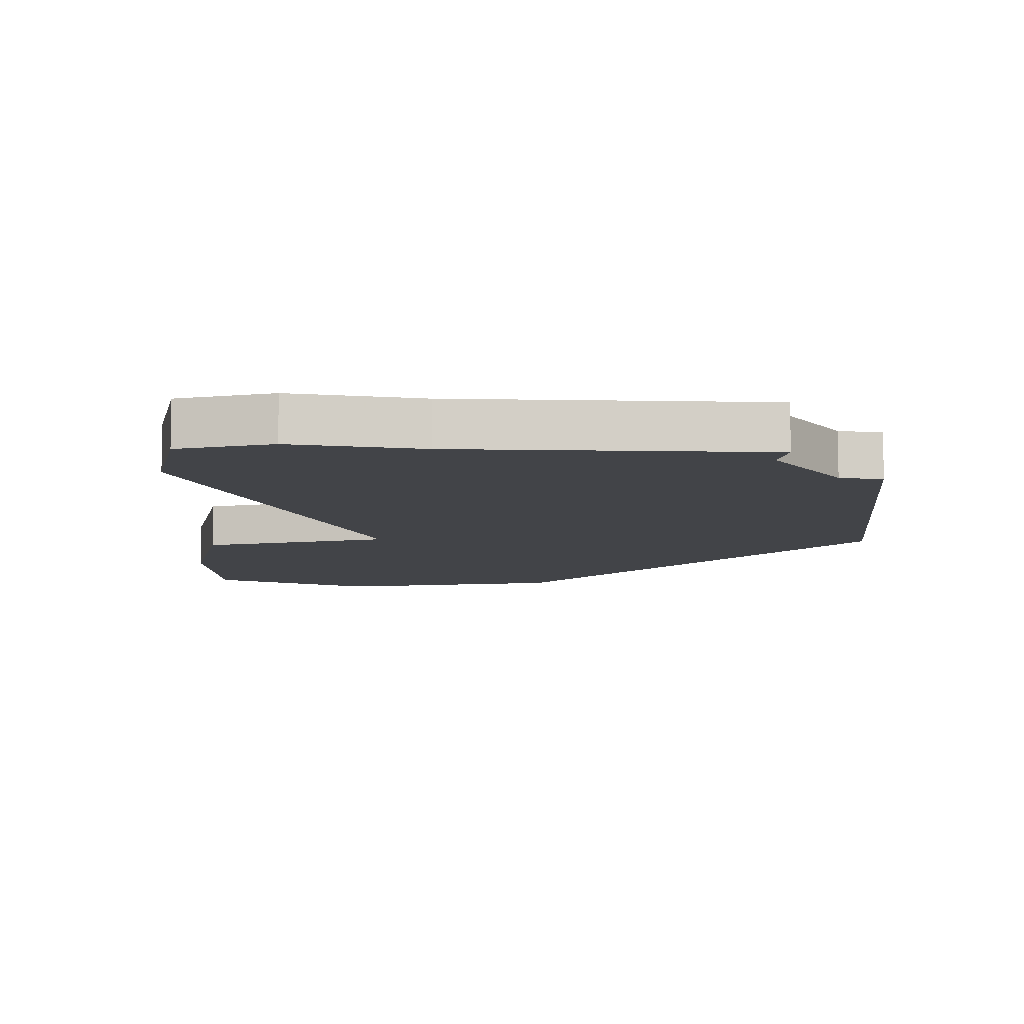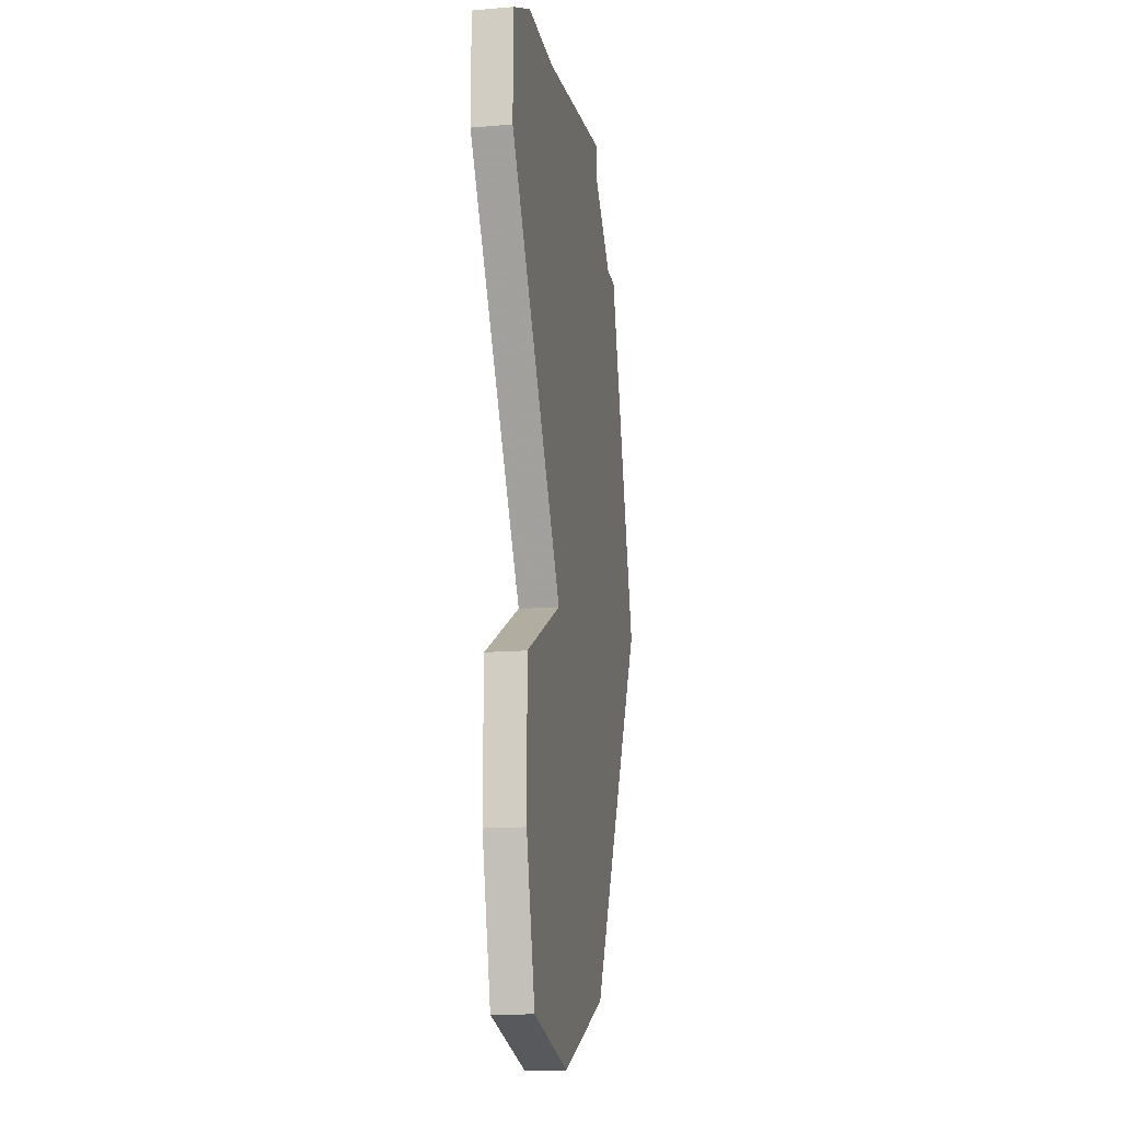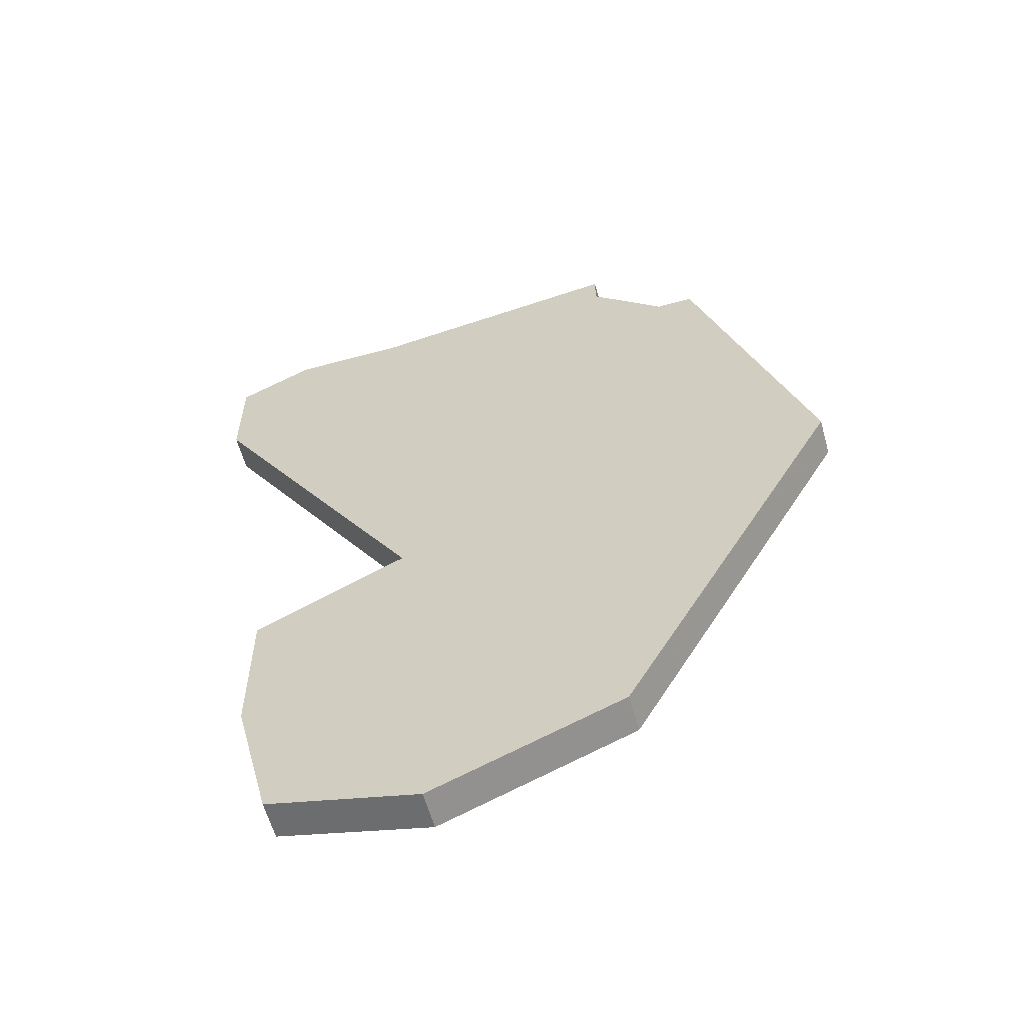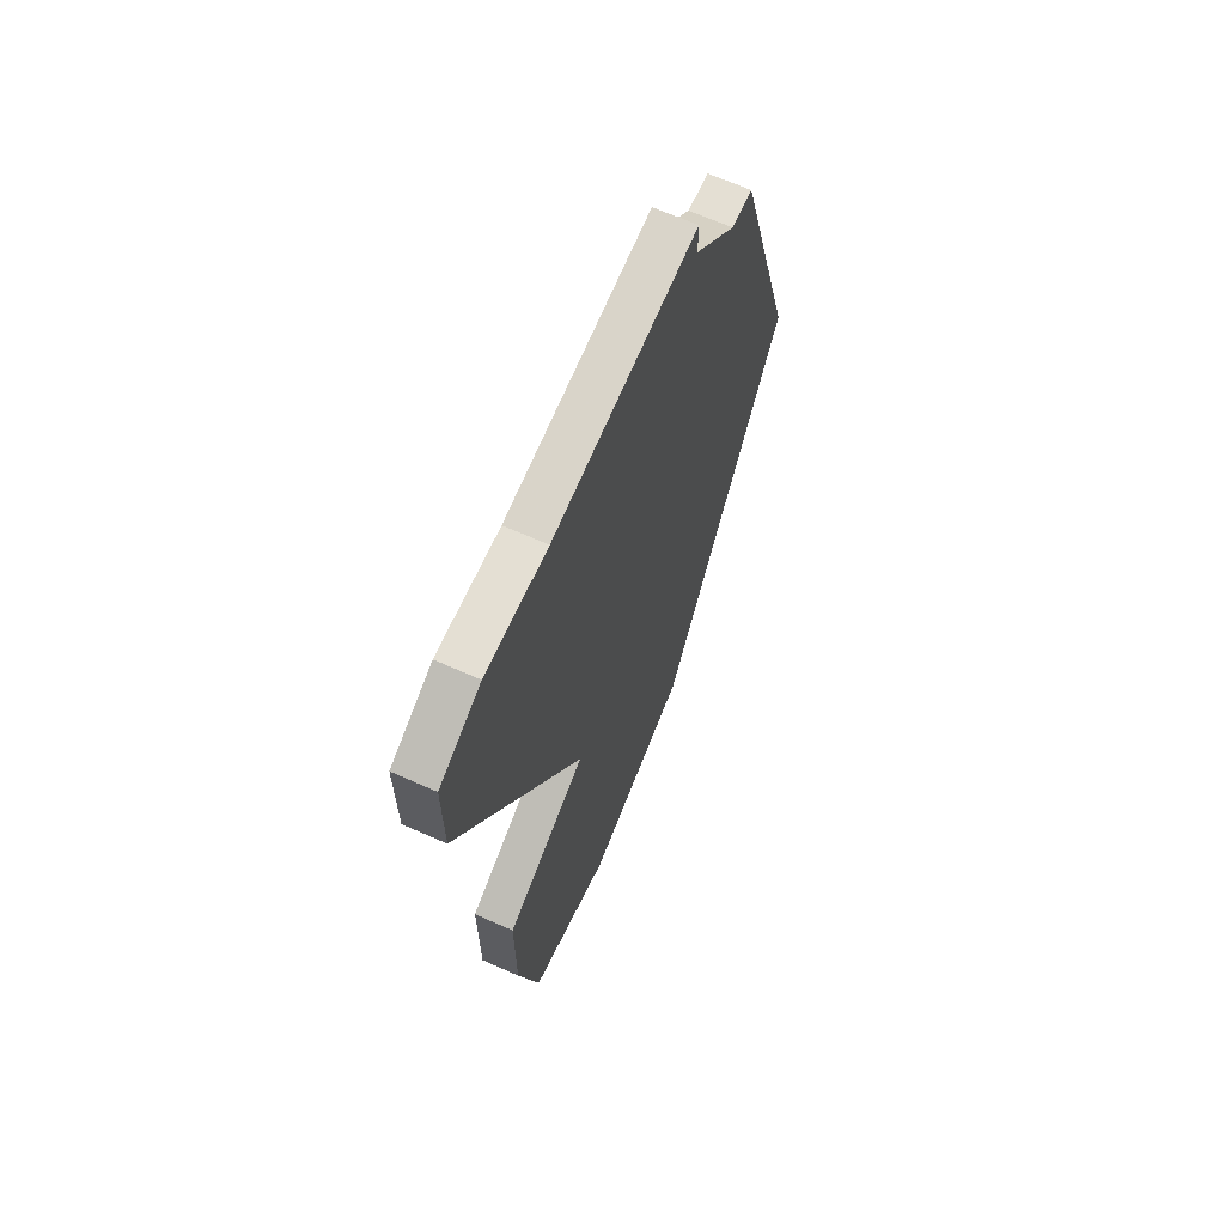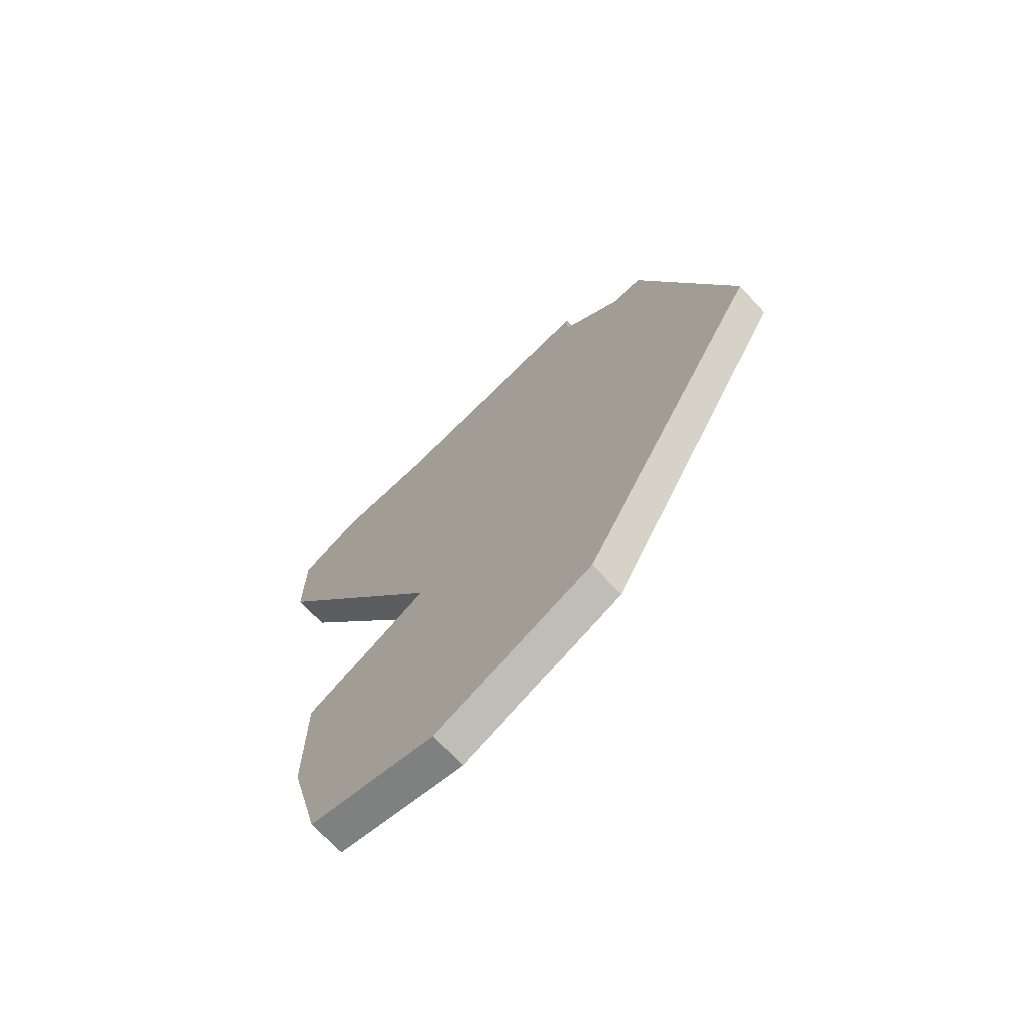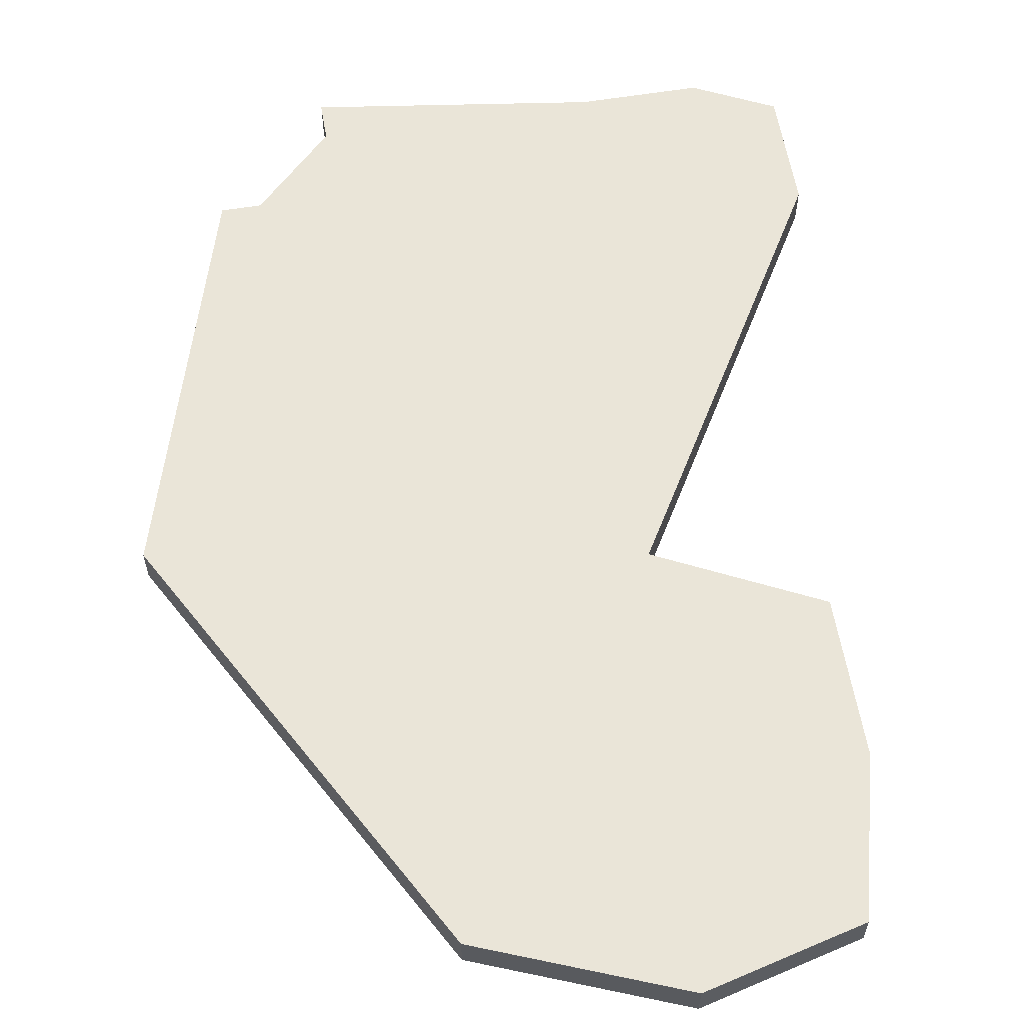
<metadata>
{"format":"obj","ext":"obj","renderer":"f3d","projection":"perspective","resolution":1024,"background":"white","views":[{"elev":-7.9,"azim":168.7,"up":"+Z"},{"elev":-15.2,"azim":100.2,"up":"+Y"},{"elev":-60.2,"azim":-164.5,"up":"+Y"},{"elev":66.4,"azim":114.1,"up":"+Y"},{"elev":-71.4,"azim":-136.9,"up":"+Y"},{"elev":59.6,"azim":-9.6,"up":"+Z"}]}
</metadata>
<code>
v 3136 -633 0
v 3133 -643 0
v 3139 -654 0
v 3144 -656 0
v 3148 -655 0
v 3149 -651 0
v 3149 -647 0
v 3145 -645 0
v 3151 -635 0
v 3151 -632 0
v 3149 -631 0
v 3146 -631 0
v 3139 -630 0
v 3139 -631 0
v 3137 -633 0
v 3136 -633 1
v 3133 -643 1
v 3139 -654 1
v 3144 -656 1
v 3148 -655 1
v 3149 -651 1
v 3149 -647 1
v 3145 -645 1
v 3151 -635 1
v 3151 -632 1
v 3149 -631 1
v 3146 -631 1
v 3139 -630 1
v 3139 -631 1
v 3137 -633 1
f 2 1 15
f 4 3 2
f 6 5 4
f 8 7 6
f 10 9 8
f 12 11 10
f 14 13 12
f 2 15 14
f 6 4 2
f 12 10 8
f 2 14 12
f 8 6 2
f 2 12 8
f 30 16 17
f 17 18 19
f 19 20 21
f 21 22 23
f 23 24 25
f 25 26 27
f 27 28 29
f 29 30 17
f 17 19 21
f 23 25 27
f 27 29 17
f 17 21 23
f 23 27 17
f 17 16 2
f 2 16 1
f 18 17 3
f 3 17 2
f 19 18 4
f 4 18 3
f 20 19 5
f 5 19 4
f 21 20 6
f 6 20 5
f 22 21 7
f 7 21 6
f 23 22 8
f 8 22 7
f 24 23 9
f 9 23 8
f 25 24 10
f 10 24 9
f 26 25 11
f 11 25 10
f 27 26 12
f 12 26 11
f 28 27 13
f 13 27 12
f 29 28 14
f 14 28 13
f 16 30 1
f 1 30 15
f 30 29 15
f 15 29 14

</code>
